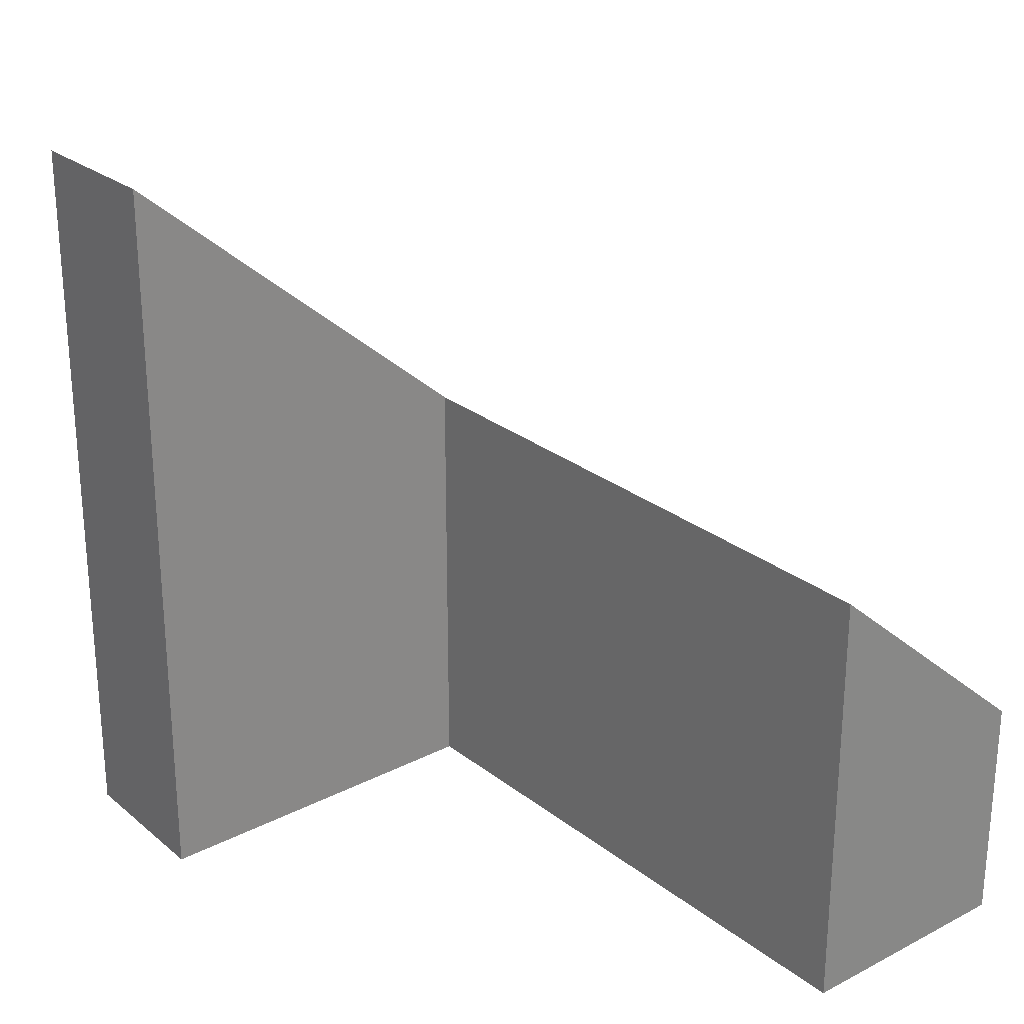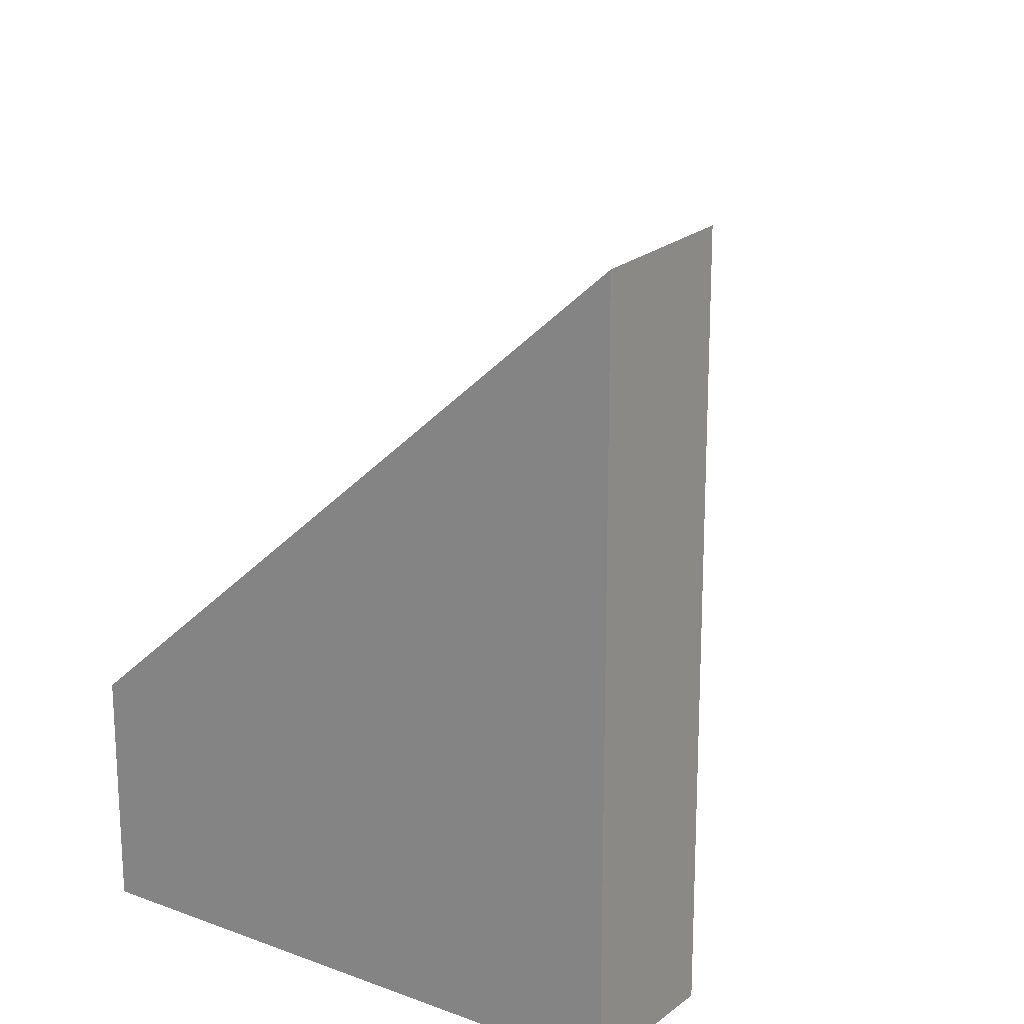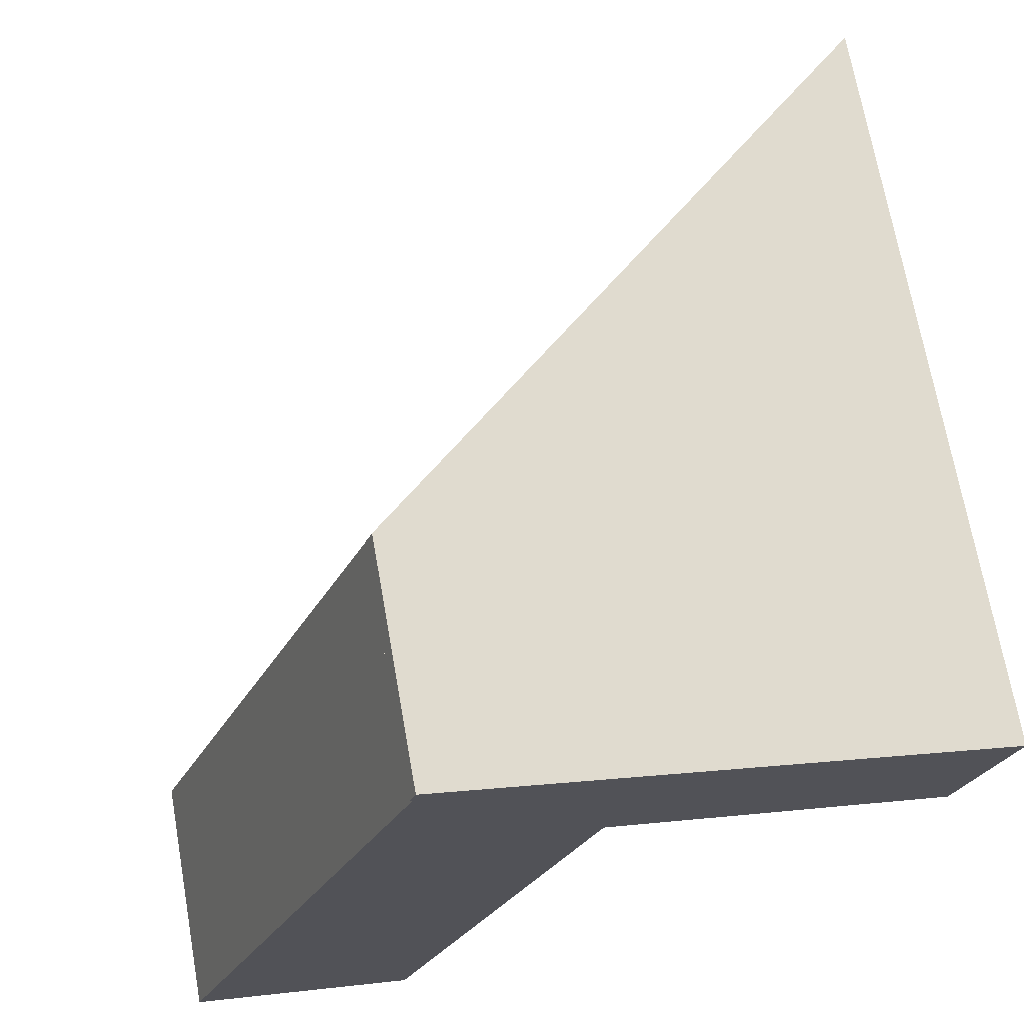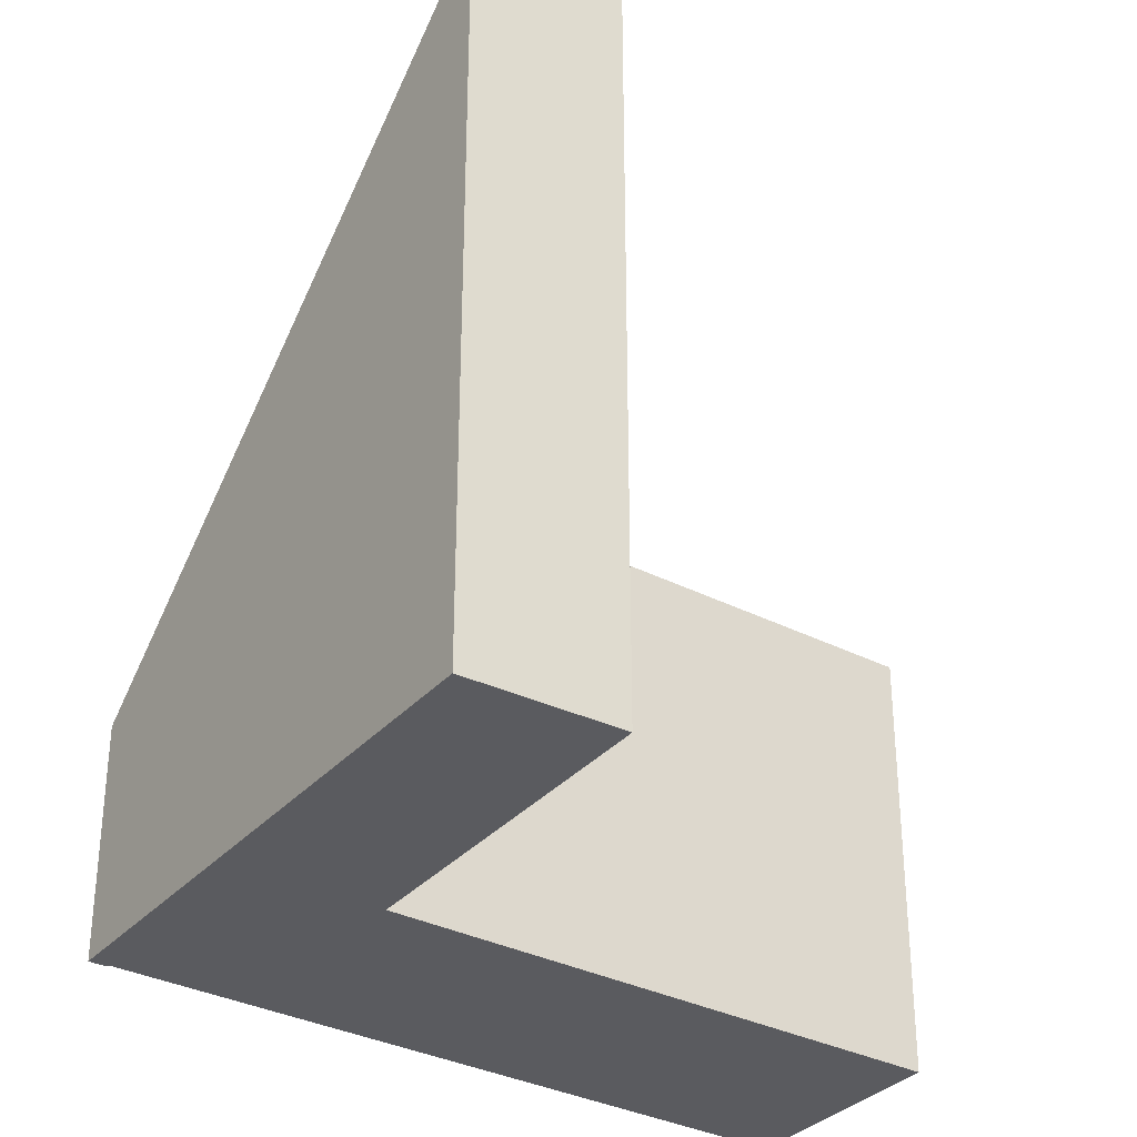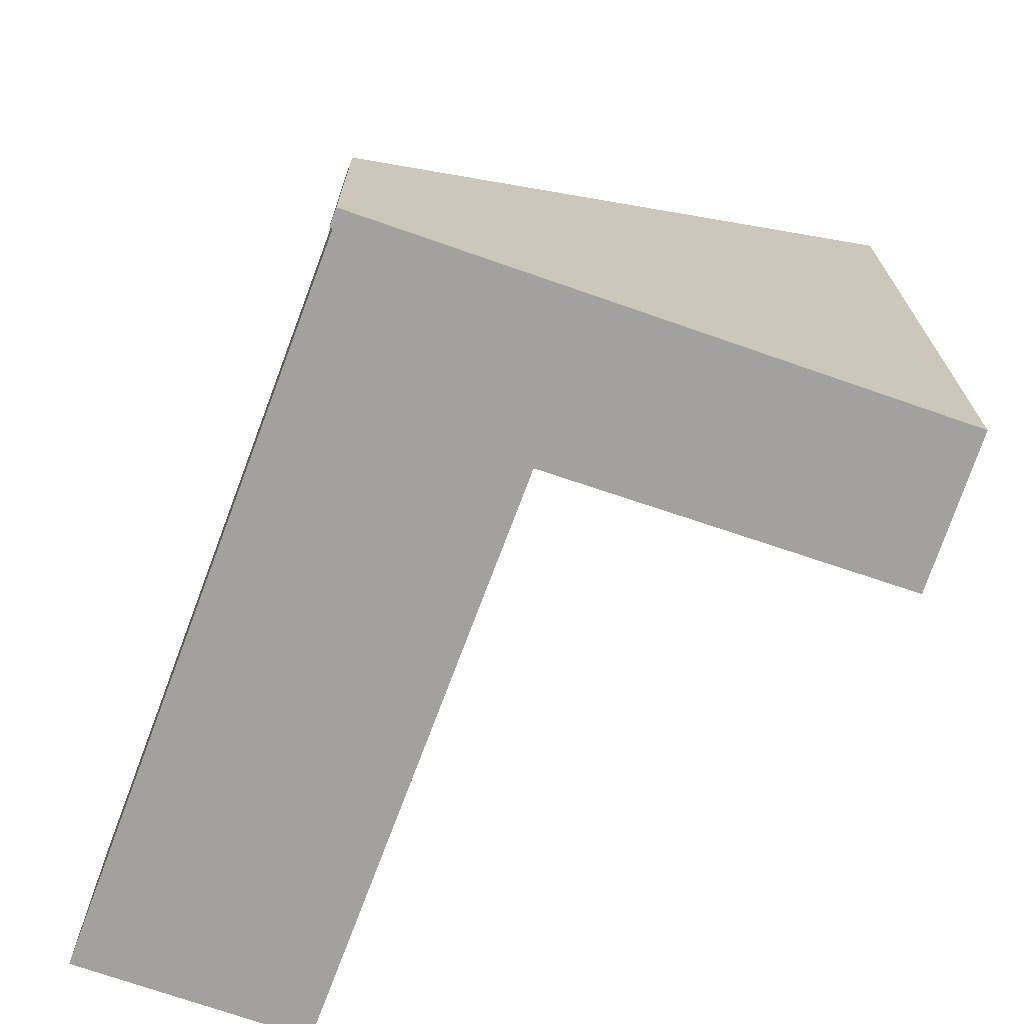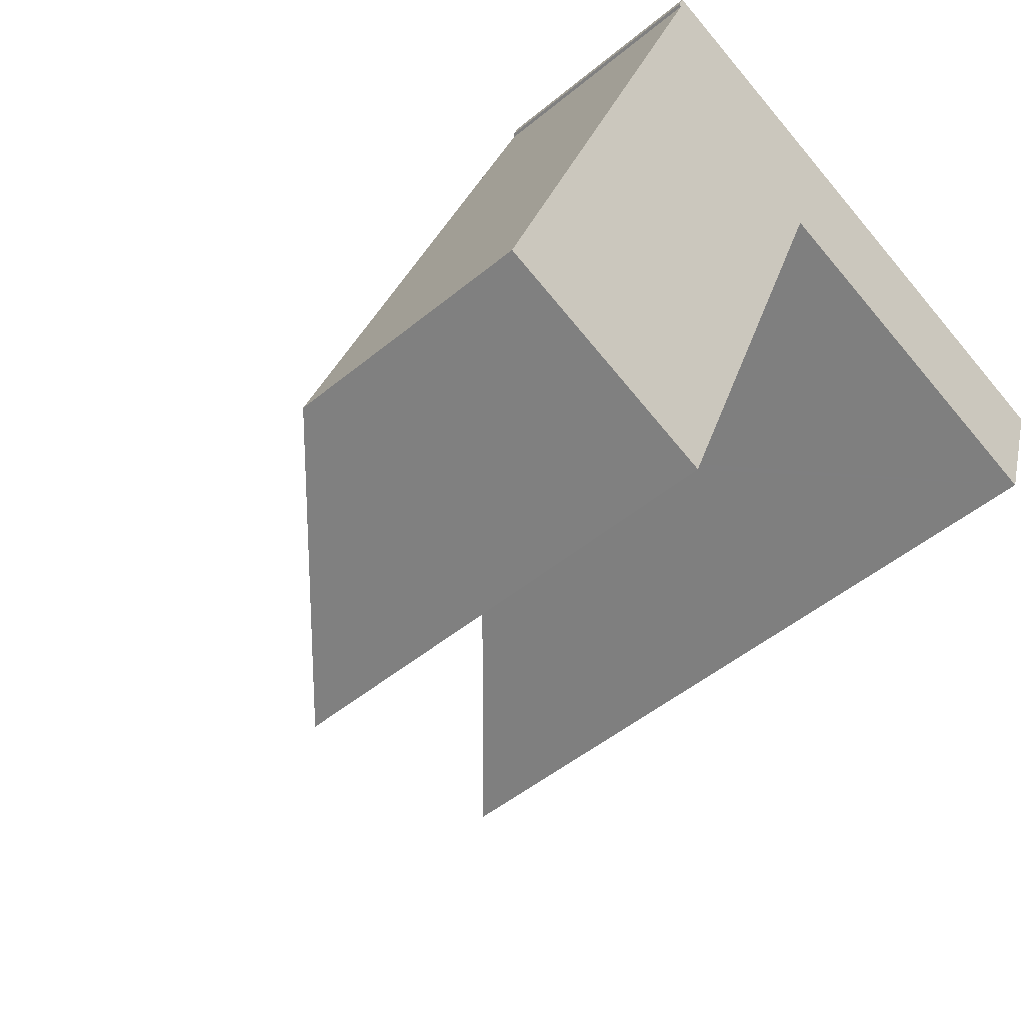
<metadata>
{"format":"obj","ext":"obj","renderer":"f3d","projection":"perspective","resolution":1024,"background":"white","views":[{"elev":27.4,"azim":160.3,"up":"+Y"},{"elev":20.1,"azim":54.0,"up":"+Y"},{"elev":69.1,"azim":-10.0,"up":"+Z"},{"elev":-33.0,"azim":74.9,"up":"+Y"},{"elev":18.0,"azim":-0.1,"up":"+Z"},{"elev":-48.2,"azim":-47.1,"up":"+Z"}]}
</metadata>
<code>
v  0 3.06 1.874e-16
v  5.512 5.707 6.162
v  2.848 5.723 -1.002
v  3.326 3.061 8.879
v  6.341 5.8 8.074
v  3.371 3.026 9.112
v  3.289 3.026 8.892
v  5.612 5.8 6.128
v  10.56 9.739 6.601
v  9.921 9.812 4.667
v  3.289 -5.445e-16 8.892
v  3.371 -5.579e-16 9.112
v  3.326 -5.437e-16 8.879
v  0 0 0
v  10.56 -4.042e-16 6.601
v  6.341 -4.944e-16 8.074
v  9.921 -2.858e-16 4.667
v  2.848 6.135e-17 -1.002
v  5.512 -3.773e-16 6.162
v  5.612 -3.752e-16 6.128
g defaultobject
f 1 2 3
f 2 1 4
f 2 4 5
f 5 4 6
f 6 4 7
f 8 9 10
f 9 8 5
f 5 8 2
f 11 6 7
f 6 11 12
f 1 13 4
f 13 1 14
f 12 5 6
f 5 12 9
f 9 12 15
f 15 12 16
f 9 17 10
f 17 9 15
f 2 18 3
f 18 2 19
f 17 8 10
f 8 17 2
f 2 17 19
f 19 17 20
f 18 1 3
f 1 18 14
f 13 7 4
f 7 13 11
f 18 13 14
f 13 18 19
f 13 19 12
f 12 19 16
f 16 19 20
f 16 20 17
f 16 17 15
f 12 11 13

</code>
